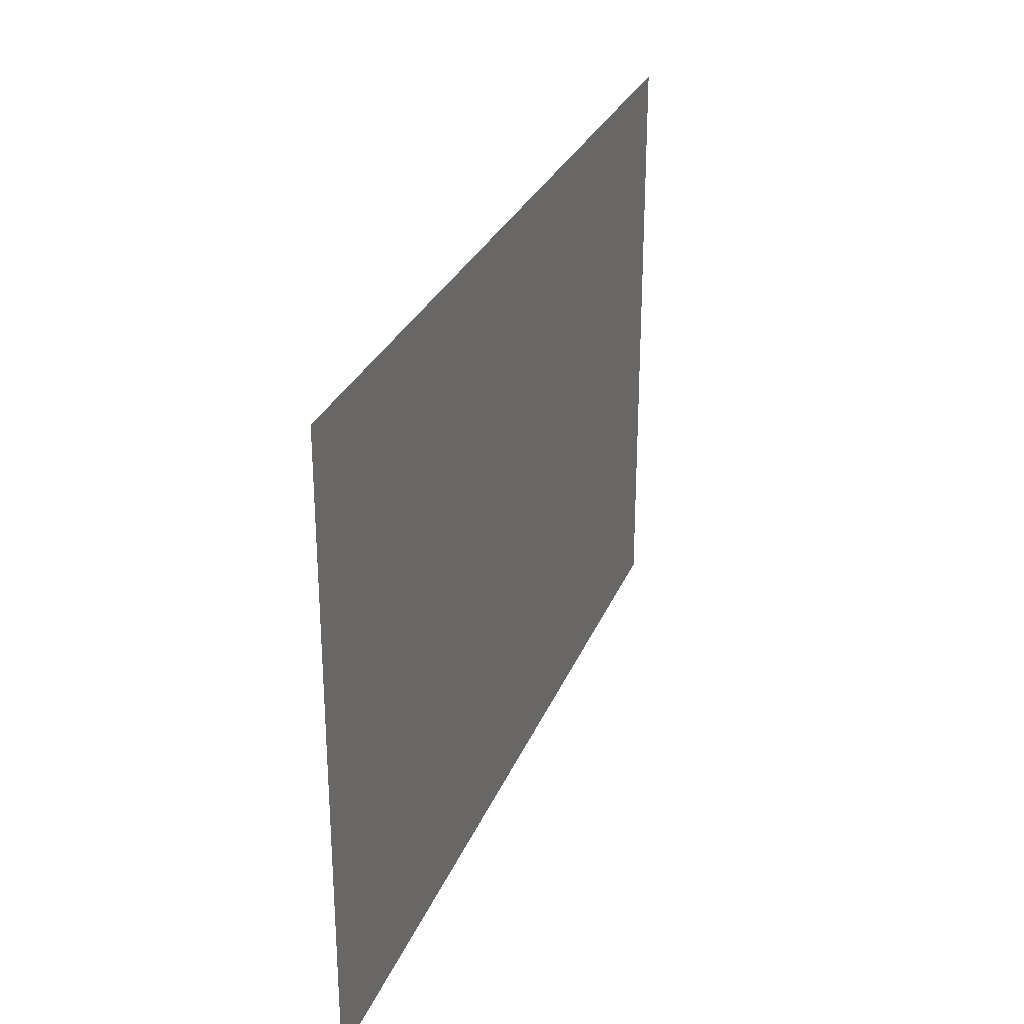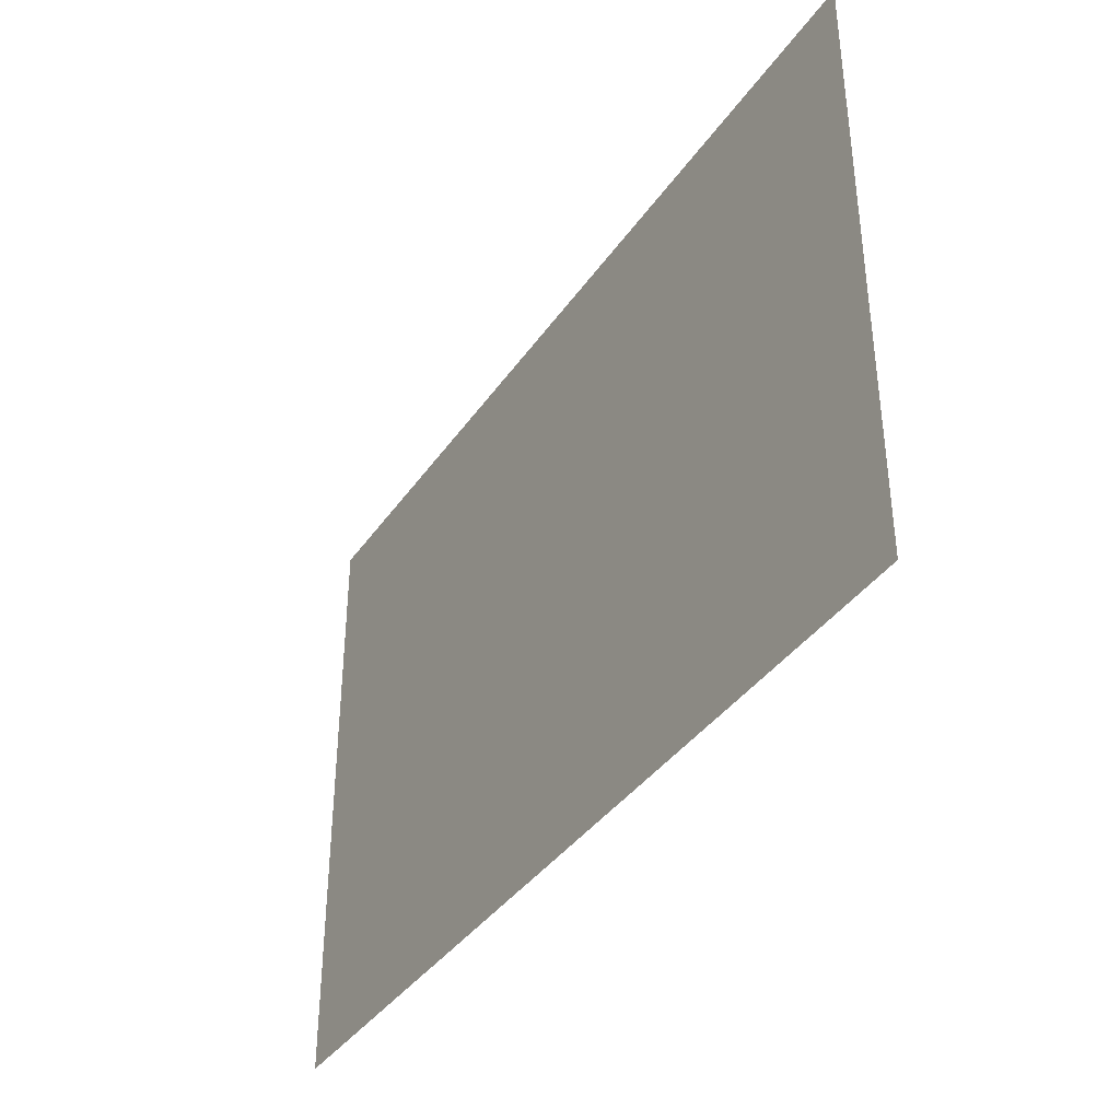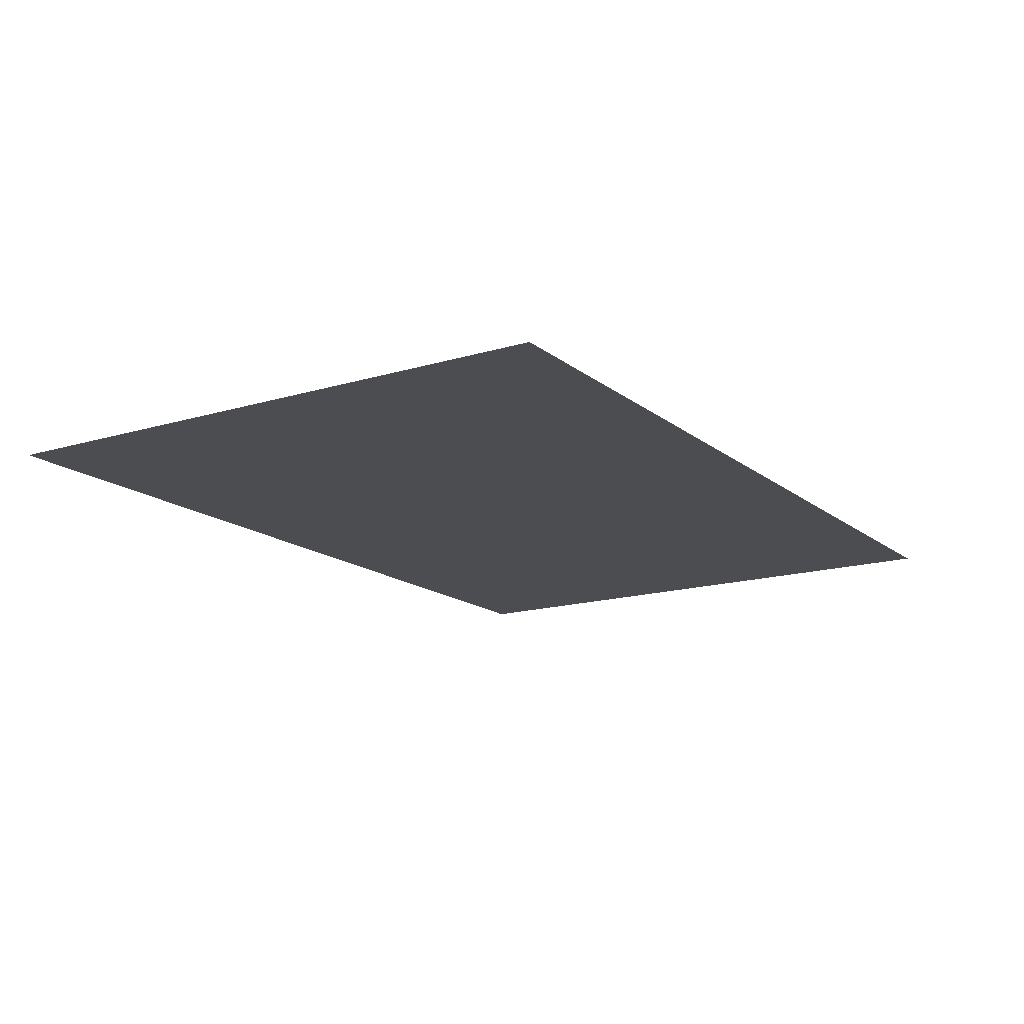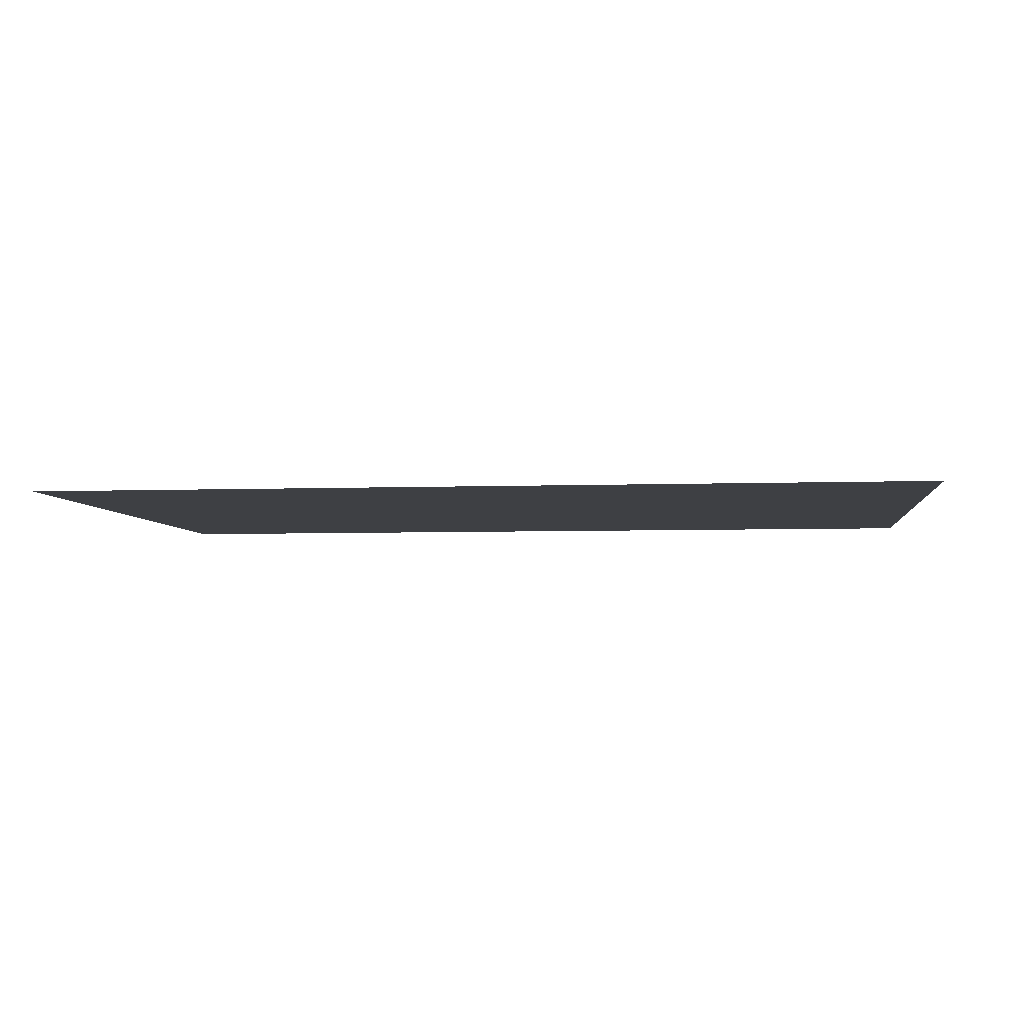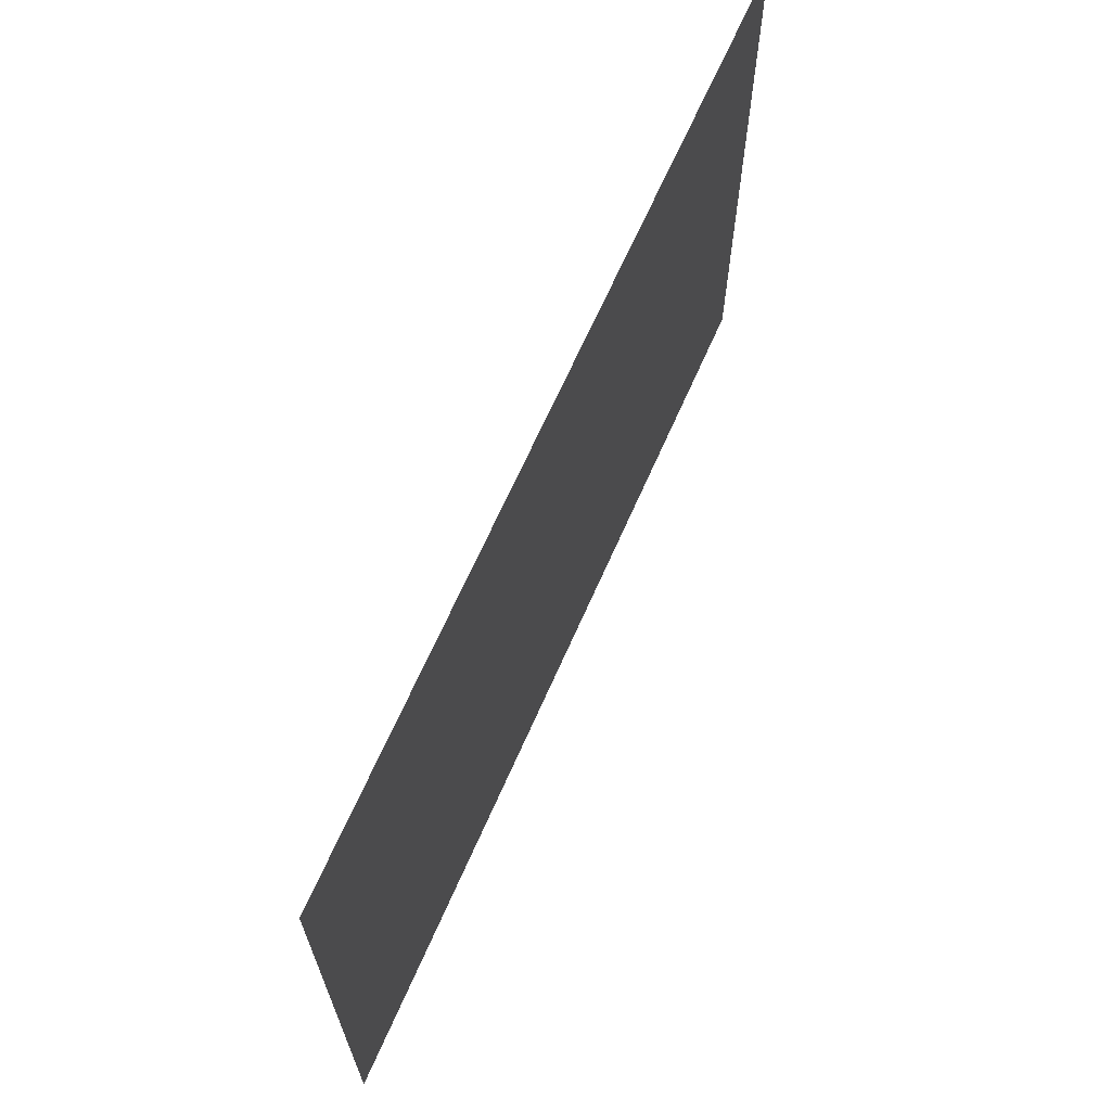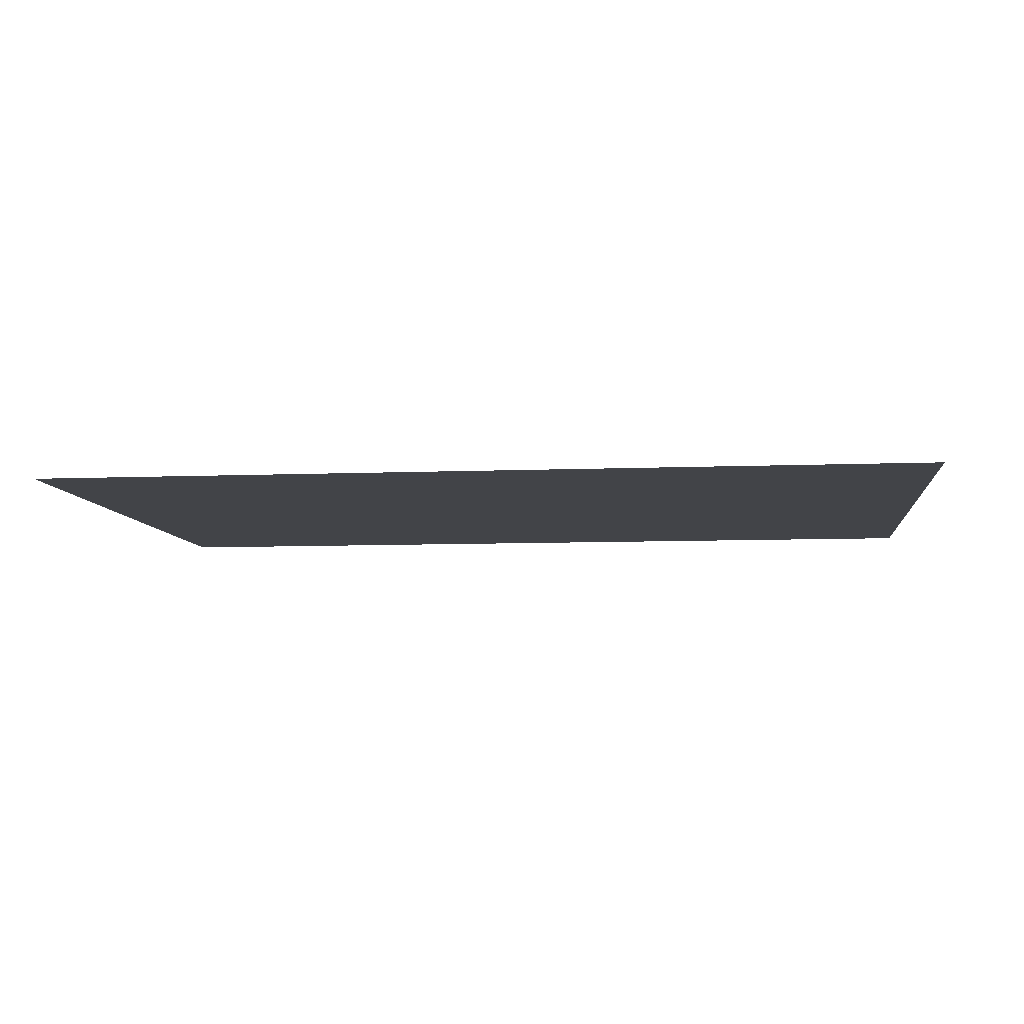
<metadata>
{"format":"obj","ext":"obj","renderer":"f3d","projection":"perspective","resolution":1024,"background":"white","views":[{"elev":28.5,"azim":109.1,"up":"+Y"},{"elev":-38.1,"azim":59.3,"up":"+Y"},{"elev":-15.6,"azim":-57.6,"up":"+Z"},{"elev":-4.8,"azim":6.8,"up":"+Z"},{"elev":66.4,"azim":-66.3,"up":"+Y"},{"elev":-7.7,"azim":6.6,"up":"+Z"}]}
</metadata>
<code>
v -112.3 27.12 1.222
v 112.3 27.12 1.222
v 112.3 178.5 1.222
v -112.3 178.5 1.222
f 1 2 3 4

</code>
